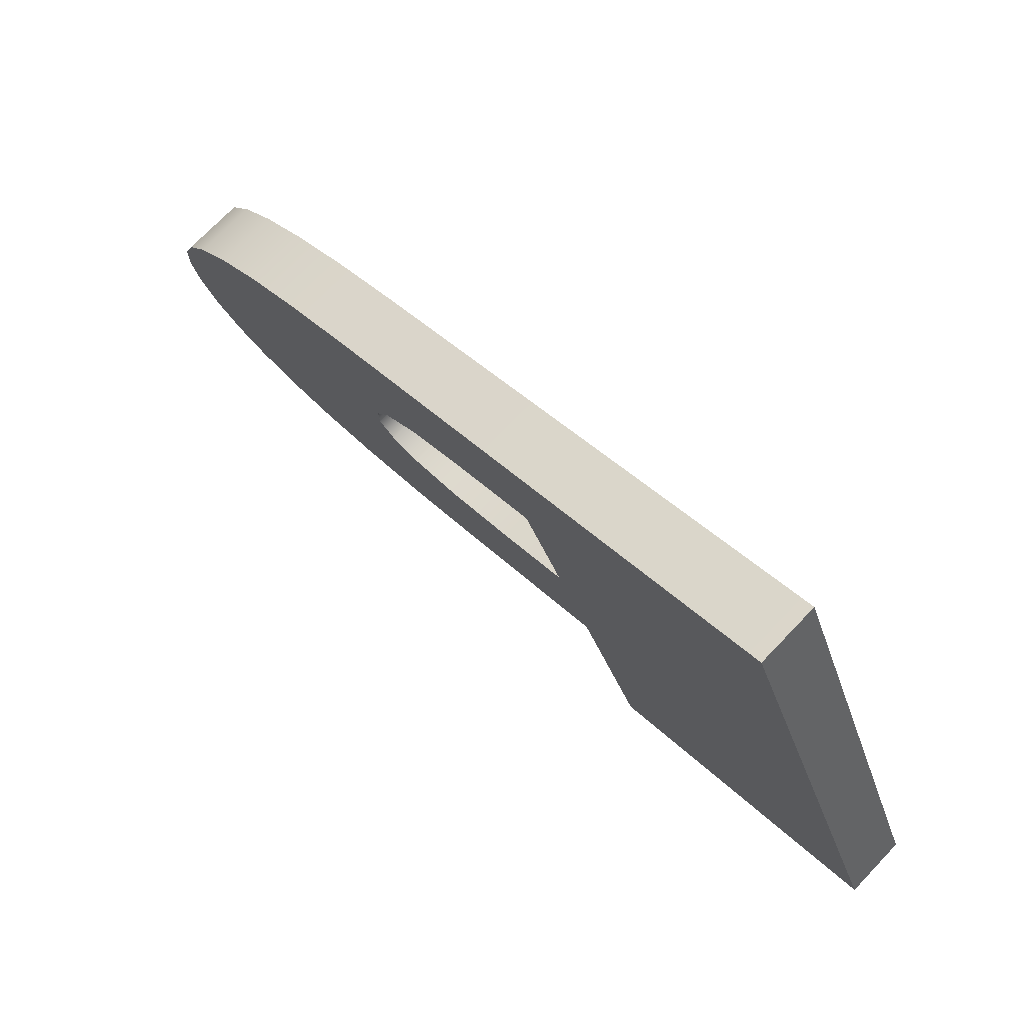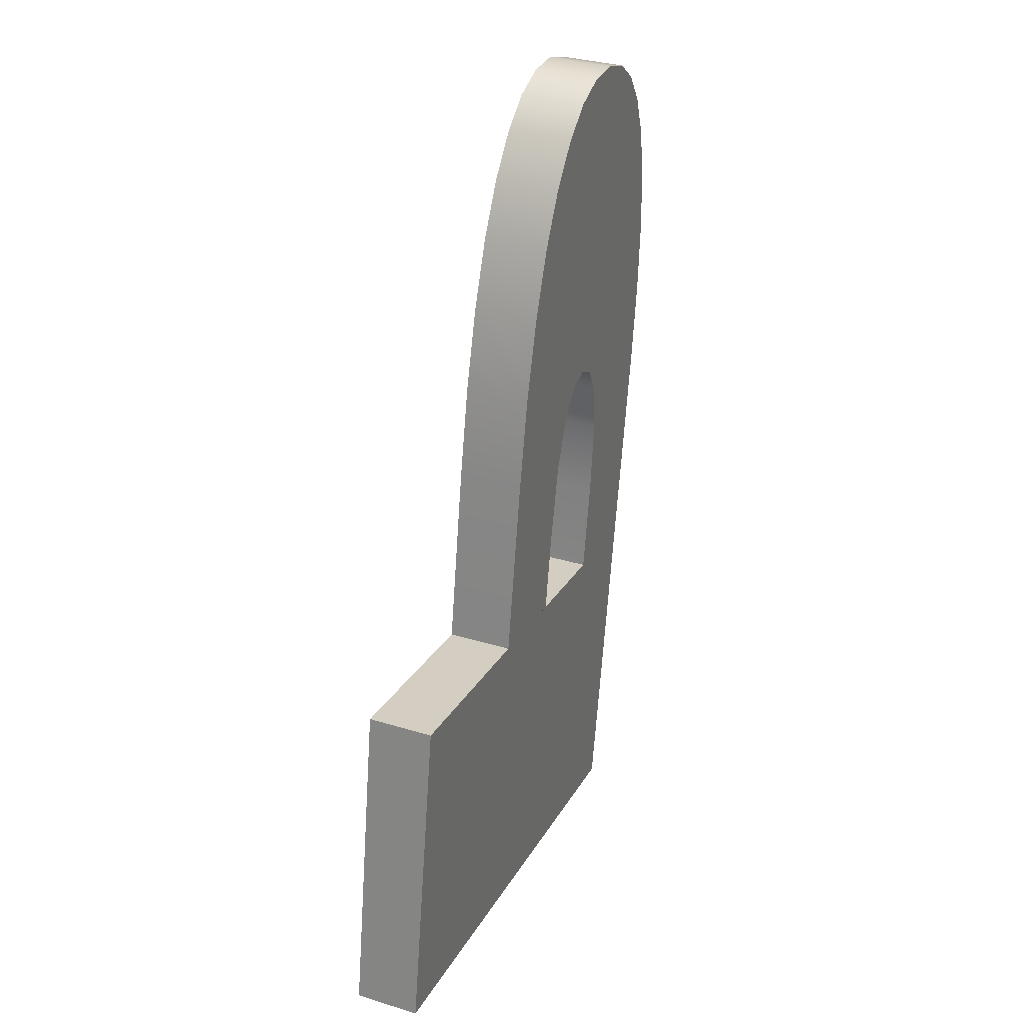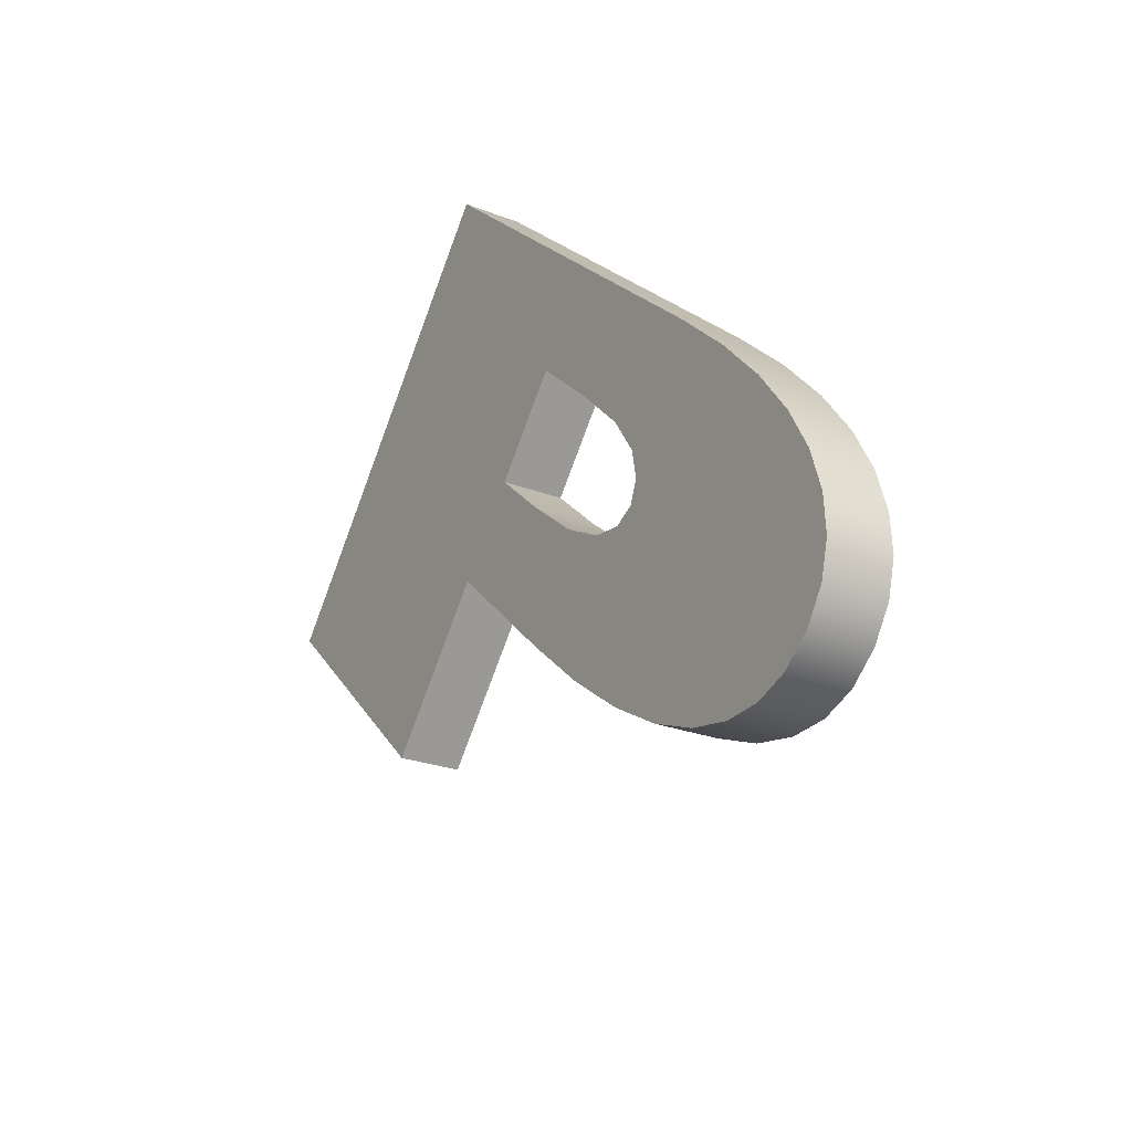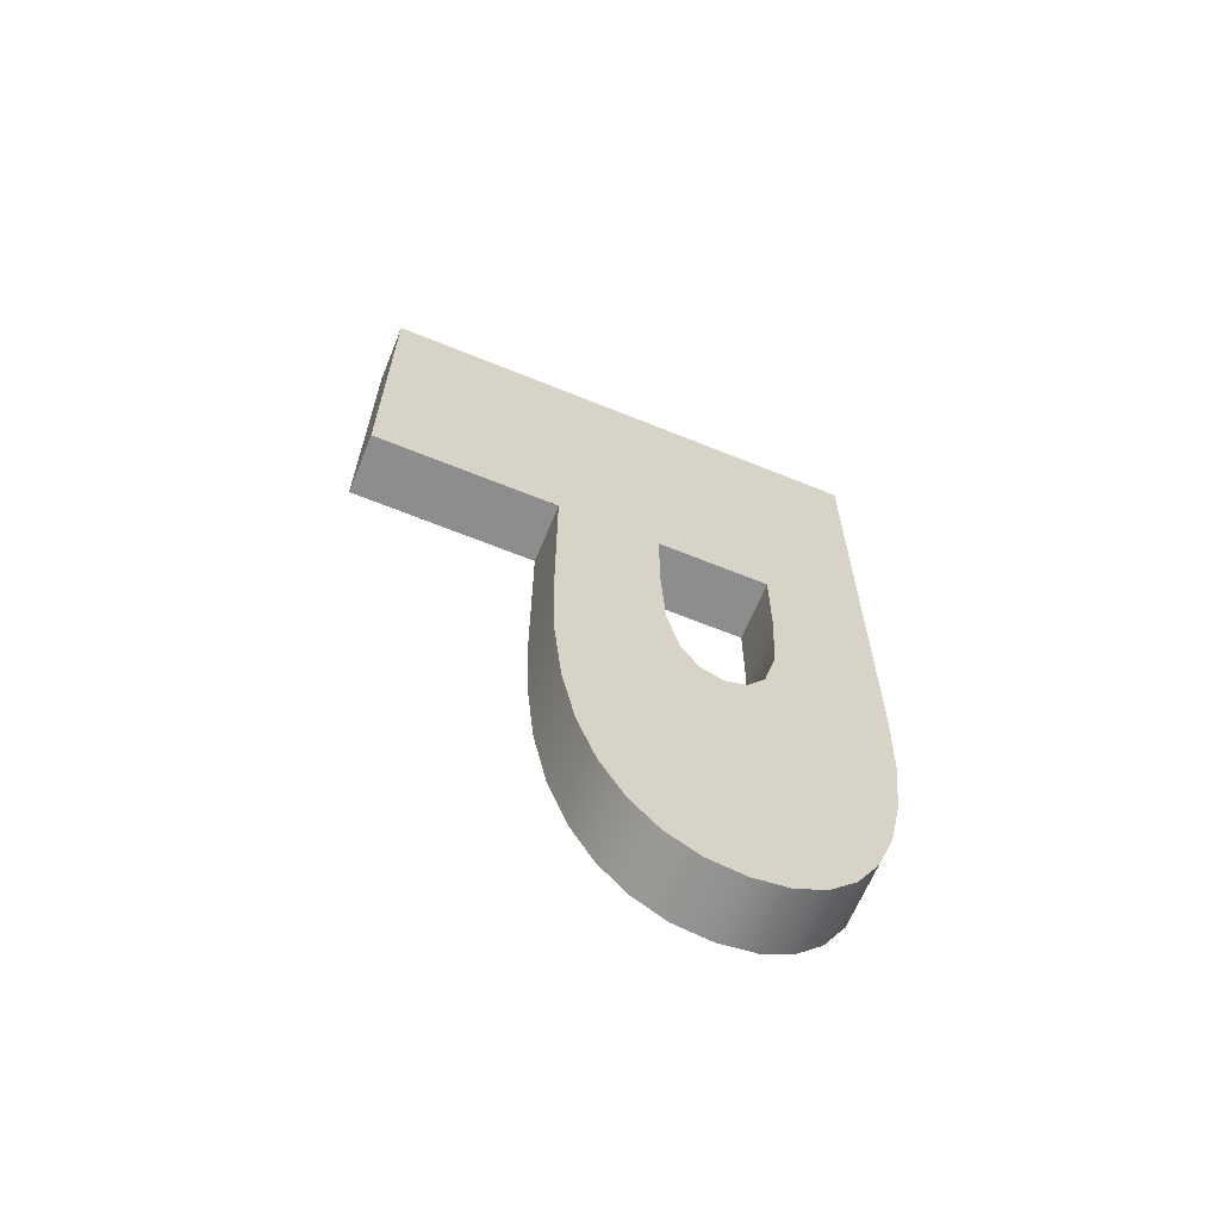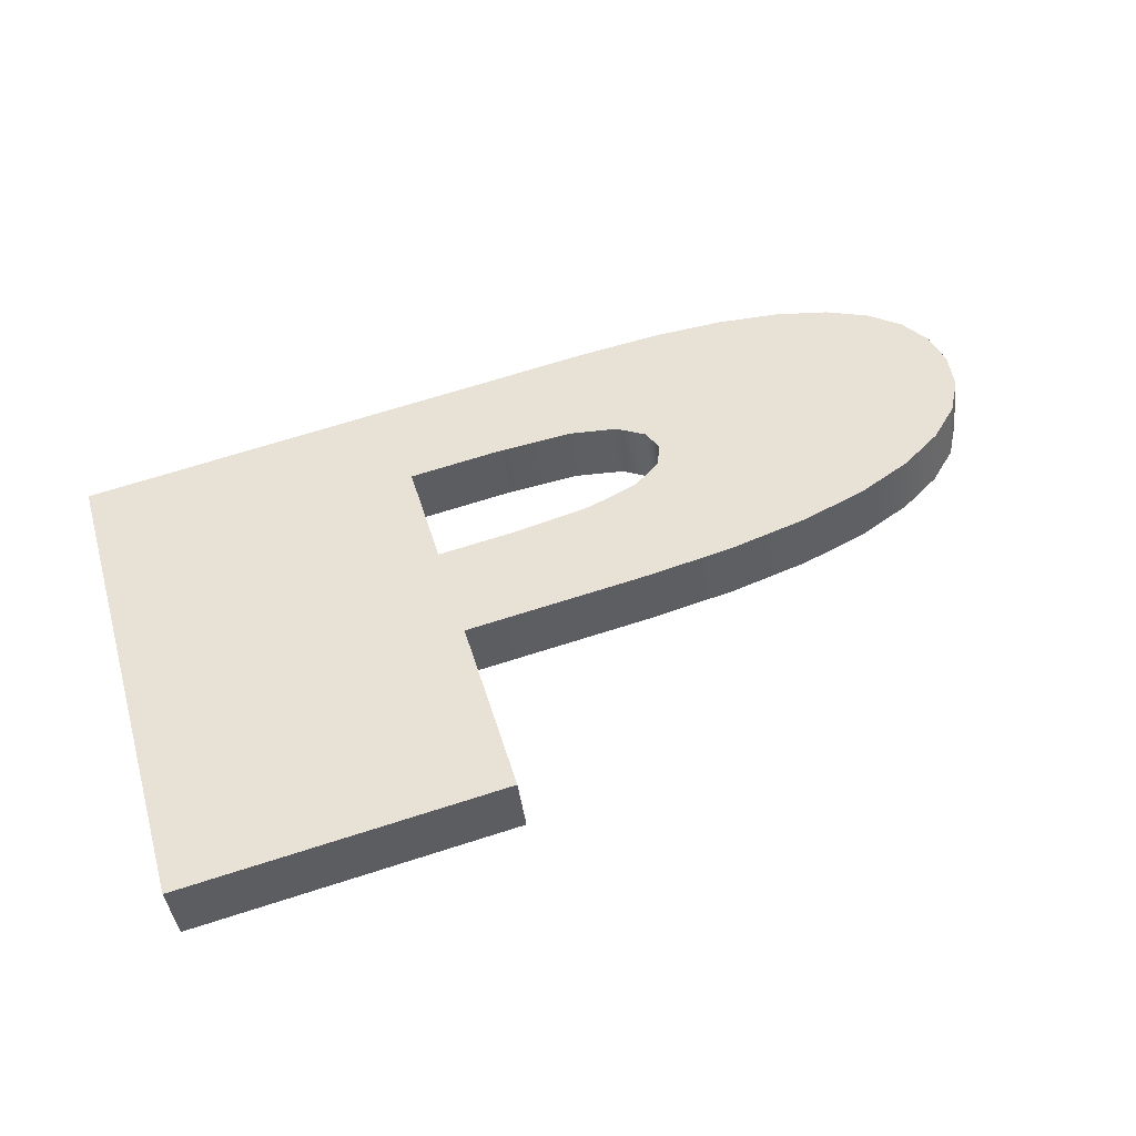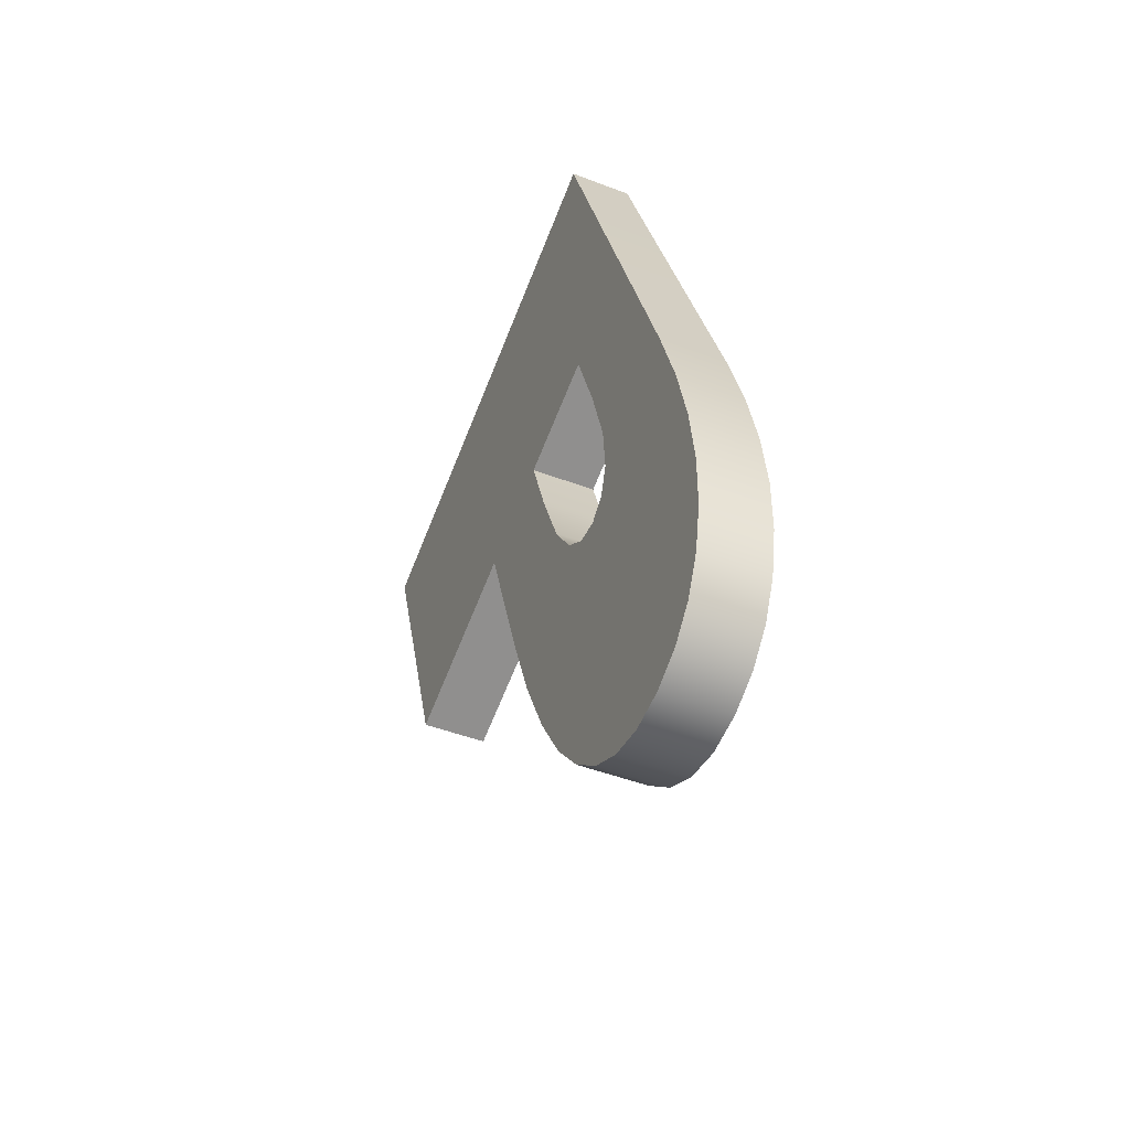
<metadata>
{"format":"obj","ext":"obj","renderer":"f3d","projection":"perspective","resolution":1024,"background":"white","views":[{"elev":43.1,"azim":-131.3,"up":"+Y"},{"elev":-65.2,"azim":86.3,"up":"+Y"},{"elev":20.7,"azim":67.5,"up":"+Y"},{"elev":25.4,"azim":90.1,"up":"+Z"},{"elev":69.9,"azim":-17.6,"up":"+Z"},{"elev":25.1,"azim":82.4,"up":"+Y"}]}
</metadata>
<code>
o mesh178/mesh178-geometry#mesh178-geometry
v 0.3097 -0.09526 -0.226
v 0.3212 -0.0987 -0.2246
v 0.3097 -0.1122 -0.219
v 0.3287 -0.09526 -0.226
v 0.3212 -0.1122 -0.219
v 0.3097 -0.09441 -0.2239
v 0.3244 -0.0987 -0.2246
v 0.3212 -0.1025 -0.223
v 0.3212 -0.1113 -0.217
v 0.3097 -0.1113 -0.217
v 0.3287 -0.09441 -0.2239
v 0.3271 -0.09884 -0.2245
v 0.3244 -0.09785 -0.2225
v 0.3212 -0.1016 -0.2209
v 0.3212 -0.1059 -0.2216
v 0.3212 -0.09785 -0.2225
v 0.3316 -0.09534 -0.2259
v 0.3288 -0.09925 -0.2243
v 0.3271 -0.09799 -0.2224
v 0.324 -0.1025 -0.223
v 0.3212 -0.1051 -0.2195
v 0.3316 -0.0945 -0.2239
v 0.3288 -0.09841 -0.2223
v 0.324 -0.1016 -0.2209
v 0.3275 -0.1059 -0.2216
v 0.3275 -0.1051 -0.2195
v 0.3342 -0.0956 -0.2258
v 0.3297 -0.09987 -0.2241
v 0.3268 -0.1023 -0.2231
v 0.3297 -0.09902 -0.222
v 0.3342 -0.09475 -0.2238
v 0.3335 -0.1055 -0.2218
v 0.33 -0.1006 -0.2238
v 0.3268 -0.1015 -0.221
v 0.3286 -0.1019 -0.2232
v 0.3307 -0.105 -0.2196
v 0.33 -0.09976 -0.2217
v 0.3335 -0.1047 -0.2197
v 0.3363 -0.09602 -0.2257
v 0.3307 -0.1058 -0.2216
v 0.3359 -0.1051 -0.2219
v 0.3286 -0.1011 -0.2212
v 0.3359 -0.1042 -0.2199
v 0.3363 -0.09517 -0.2236
v 0.3297 -0.1013 -0.2235
v 0.3297 -0.1005 -0.2214
v 0.338 -0.09661 -0.2254
v 0.3378 -0.1045 -0.2222
v 0.3378 -0.1036 -0.2201
v 0.338 -0.09577 -0.2233
v 0.3394 -0.09651 -0.223
v 0.3392 -0.1037 -0.2225
v 0.3392 -0.1028 -0.2205
v 0.3394 -0.09736 -0.2251
v 0.3404 -0.0974 -0.2227
v 0.3403 -0.1019 -0.2208
v 0.3403 -0.1027 -0.2229
v 0.3404 -0.09825 -0.2247
v 0.341 -0.09843 -0.2223
v 0.3409 -0.1008 -0.2213
v 0.3409 -0.1017 -0.2233
v 0.341 -0.09928 -0.2243
v 0.3411 -0.09961 -0.2218
v 0.3411 -0.1005 -0.2238
f 1 2 3
f 2 1 4
f 3 2 1
f 4 1 2
f 2 5 3
f 3 5 2
f 3 6 1
f 1 6 3
f 6 4 1
f 1 4 6
f 2 4 7
f 7 4 2
f 5 2 8
f 8 2 5
f 9 3 5
f 5 3 9
f 6 3 10
f 10 3 6
f 4 6 11
f 11 6 4
f 7 4 12
f 12 4 7
f 13 2 7
f 7 2 13
f 2 14 8
f 8 14 2
f 5 8 15
f 15 8 5
f 3 9 10
f 10 9 3
f 15 9 5
f 5 9 15
f 9 6 10
f 10 6 9
f 6 16 11
f 11 16 6
f 11 17 4
f 4 17 11
f 12 4 18
f 18 4 12
f 19 7 12
f 12 7 19
f 2 13 16
f 16 13 2
f 7 19 13
f 13 19 7
f 14 2 16
f 16 2 14
f 14 20 8
f 8 20 14
f 20 15 8
f 8 15 20
f 9 15 21
f 21 15 9
f 6 9 16
f 16 9 6
f 11 16 13
f 13 16 11
f 17 11 22
f 22 11 17
f 18 4 17
f 17 4 18
f 23 12 18
f 18 12 23
f 12 23 19
f 19 23 12
f 11 13 19
f 19 13 11
f 16 21 14
f 14 21 16
f 20 14 24
f 24 14 20
f 15 20 25
f 25 20 15
f 15 26 21
f 21 26 15
f 16 9 21
f 21 9 16
f 11 23 22
f 22 23 11
f 22 27 17
f 17 27 22
f 18 17 28
f 28 17 18
f 28 23 18
f 18 23 28
f 11 19 23
f 23 19 11
f 26 14 21
f 21 14 26
f 14 26 24
f 24 26 14
f 24 29 20
f 20 29 24
f 25 20 29
f 29 20 25
f 26 15 25
f 25 15 26
f 22 23 30
f 30 23 22
f 27 22 31
f 31 22 27
f 32 17 27
f 27 17 32
f 28 17 33
f 33 17 28
f 23 28 30
f 30 28 23
f 24 26 34
f 34 26 24
f 29 24 34
f 34 24 29
f 25 29 35
f 35 29 25
f 25 36 26
f 26 36 25
f 22 30 37
f 37 30 22
f 22 38 31
f 31 38 22
f 31 39 27
f 27 39 31
f 40 17 32
f 32 17 40
f 32 27 41
f 41 27 32
f 33 17 40
f 40 17 33
f 33 30 28
f 28 30 33
f 34 26 42
f 42 26 34
f 34 35 29
f 29 35 34
f 25 35 40
f 40 35 25
f 36 25 40
f 40 25 36
f 42 26 36
f 36 26 42
f 30 33 37
f 37 33 30
f 22 37 36
f 36 37 22
f 22 36 38
f 38 36 22
f 31 38 43
f 43 38 31
f 39 31 44
f 44 31 39
f 41 27 39
f 39 27 41
f 38 40 32
f 32 40 38
f 43 32 41
f 41 32 43
f 40 45 33
f 33 45 40
f 35 34 42
f 42 34 35
f 40 35 45
f 45 35 40
f 40 38 36
f 36 38 40
f 42 36 46
f 46 36 42
f 45 37 33
f 33 37 45
f 46 36 37
f 37 36 46
f 32 43 38
f 38 43 32
f 31 43 44
f 44 43 31
f 44 47 39
f 39 47 44
f 41 39 48
f 48 39 41
f 41 49 43
f 43 49 41
f 46 35 42
f 42 35 46
f 35 46 45
f 45 46 35
f 37 45 46
f 46 45 37
f 44 43 49
f 49 43 44
f 47 44 50
f 50 44 47
f 48 39 47
f 47 39 48
f 49 41 48
f 48 41 49
f 44 49 50
f 50 49 44
f 51 47 50
f 50 47 51
f 48 47 52
f 52 47 48
f 52 49 48
f 48 49 52
f 50 49 53
f 53 49 50
f 47 51 54
f 54 51 47
f 50 53 51
f 51 53 50
f 52 47 54
f 54 47 52
f 49 52 53
f 53 52 49
f 55 54 51
f 51 54 55
f 51 53 56
f 56 53 51
f 52 54 57
f 57 54 52
f 57 53 52
f 52 53 57
f 54 55 58
f 58 55 54
f 51 56 55
f 55 56 51
f 53 57 56
f 56 57 53
f 57 54 58
f 58 54 57
f 59 58 55
f 55 58 59
f 55 56 60
f 60 56 55
f 61 56 57
f 57 56 61
f 57 58 61
f 61 58 57
f 58 59 62
f 62 59 58
f 55 60 59
f 59 60 55
f 56 61 60
f 60 61 56
f 61 58 62
f 62 58 61
f 63 62 59
f 59 62 63
f 59 60 63
f 63 60 59
f 64 60 61
f 61 60 64
f 61 62 64
f 64 62 61
f 62 63 64
f 64 63 62
f 60 64 63
f 63 64 60

</code>
